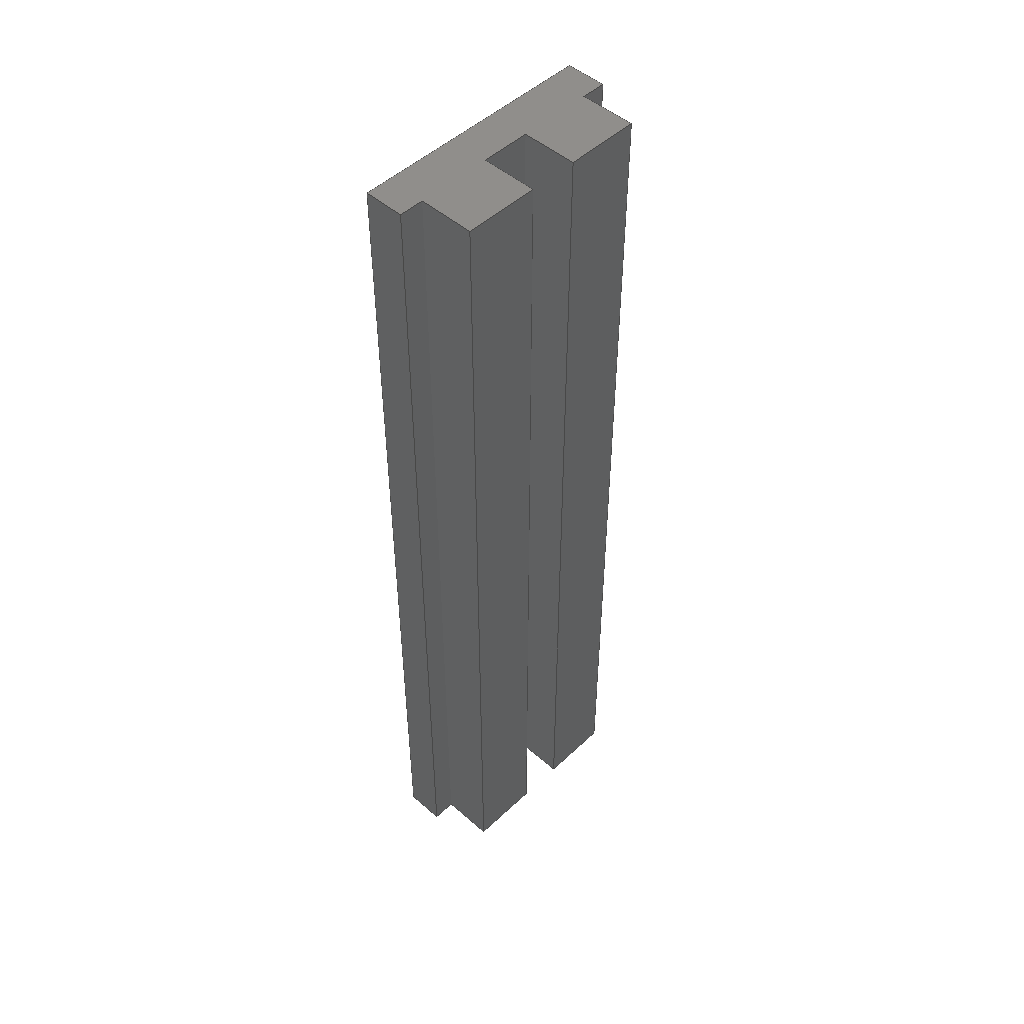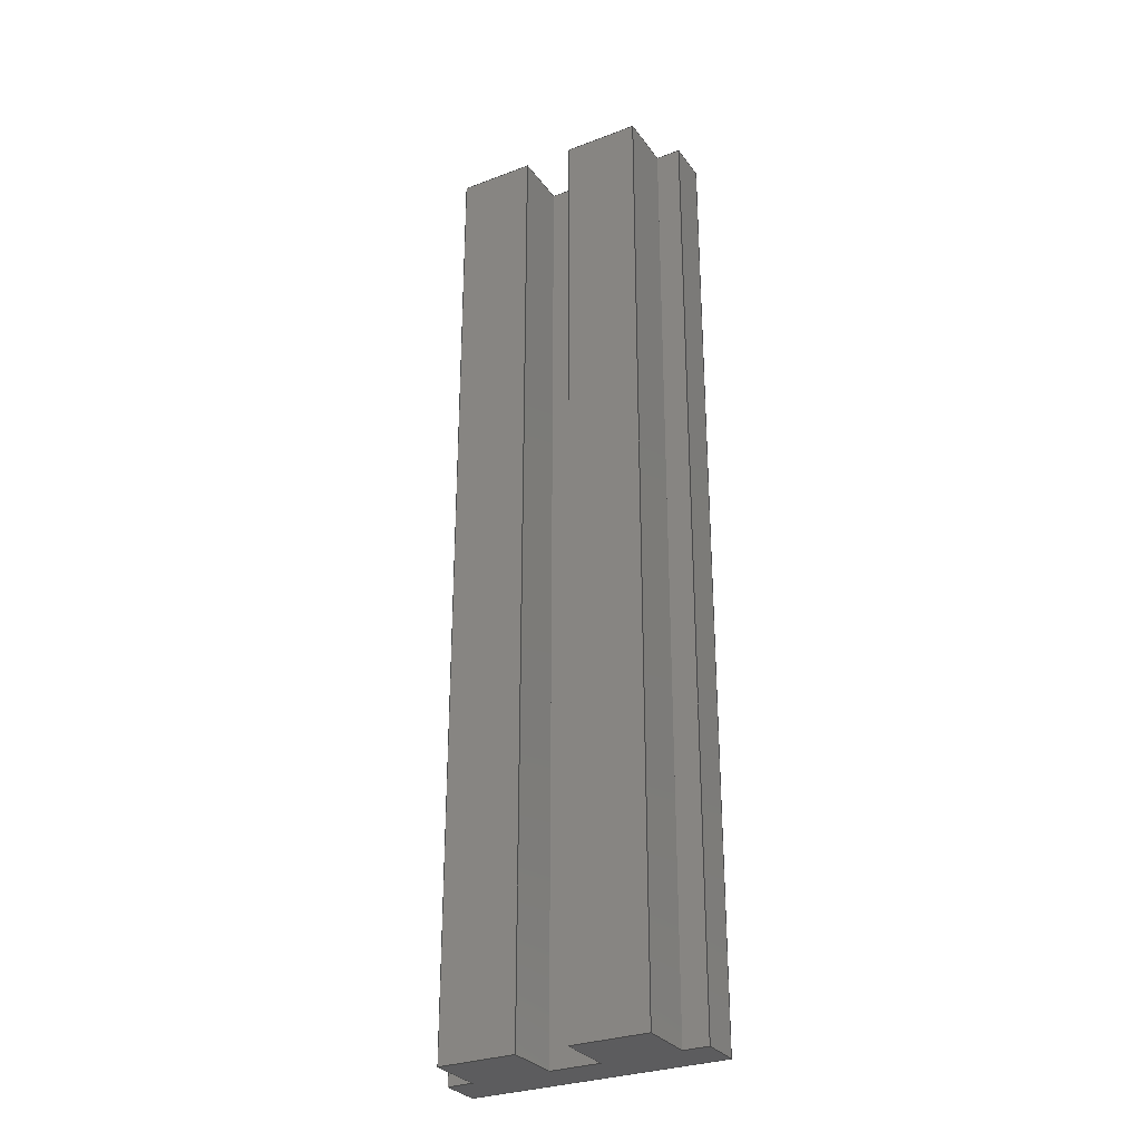
<metadata>
{"format":"step","ext":"step","renderer":"f3d","projection":"perspective","resolution":1024,"background":"white","views":[{"elev":49.2,"azim":134.0,"up":"+Y"},{"elev":-29.8,"azim":-151.0,"up":"+Y"}]}
</metadata>
<code>
ISO-10303-21;
DATA;
#1 = APPLICATION_PROTOCOL_DEFINITION('international standard',
  'automotive_design',2000,#2);
#2 = APPLICATION_CONTEXT(
  'core data for automotive mechanical design processes');
#3 = SHAPE_DEFINITION_REPRESENTATION(#4,#10);
#4 = PRODUCT_DEFINITION_SHAPE('','',#5);
#5 = PRODUCT_DEFINITION('design','',#6,#9);
#6 = PRODUCT_DEFINITION_FORMATION('','',#7);
#7 = PRODUCT('rpi_support','rpi_support','',(#8));
#8 = PRODUCT_CONTEXT('',#2,'mechanical');
#9 = PRODUCT_DEFINITION_CONTEXT('part definition',#2,'design');
#10 = ADVANCED_BREP_SHAPE_REPRESENTATION('',(#11,#15),#429);
#11 = AXIS2_PLACEMENT_3D('',#12,#13,#14);
#12 = CARTESIAN_POINT('',(0,0,0));
#13 = DIRECTION('',(0,0,1));
#14 = DIRECTION('',(1,0,-0));
#15 = MANIFOLD_SOLID_BREP('',#16);
#16 = CLOSED_SHELL('',(#17,#57,#88,#119,#150,#181,#212,#243,#274,#305,
    #345,#367,#389,#409));
#17 = ADVANCED_FACE('',(#18),#52,.F.);
#18 = FACE_BOUND('',#19,.F.);
#19 = EDGE_LOOP('',(#20,#30,#38,#46));
#20 = ORIENTED_EDGE('',*,*,#21,.T.);
#21 = EDGE_CURVE('',#22,#24,#26,.T.);
#22 = VERTEX_POINT('',#23);
#23 = CARTESIAN_POINT('',(-192,9.992e-16,4.5));
#24 = VERTEX_POINT('',#25);
#25 = CARTESIAN_POINT('',(-192,-76,4.5));
#26 = LINE('',#27,#28);
#27 = CARTESIAN_POINT('',(-192,9.992e-16,4.5));
#28 = VECTOR('',#29,1);
#29 = DIRECTION('',(0,-1,2.22e-16));
#30 = ORIENTED_EDGE('',*,*,#31,.T.);
#31 = EDGE_CURVE('',#24,#32,#34,.T.);
#32 = VERTEX_POINT('',#33);
#33 = CARTESIAN_POINT('',(-192,-76,7.75));
#34 = LINE('',#35,#36);
#35 = CARTESIAN_POINT('',(-192,-76,4.5));
#36 = VECTOR('',#37,1);
#37 = DIRECTION('',(0,2.22e-16,1));
#38 = ORIENTED_EDGE('',*,*,#39,.F.);
#39 = EDGE_CURVE('',#40,#32,#42,.T.);
#40 = VERTEX_POINT('',#41);
#41 = CARTESIAN_POINT('',(-192,1.721e-15,7.75));
#42 = LINE('',#43,#44);
#43 = CARTESIAN_POINT('',(-192,1.721e-15,7.75));
#44 = VECTOR('',#45,1);
#45 = DIRECTION('',(0,-1,2.22e-16));
#46 = ORIENTED_EDGE('',*,*,#47,.F.);
#47 = EDGE_CURVE('',#22,#40,#48,.T.);
#48 = LINE('',#49,#50);
#49 = CARTESIAN_POINT('',(-192,9.992e-16,4.5));
#50 = VECTOR('',#51,1);
#51 = DIRECTION('',(0,2.22e-16,1));
#52 = PLANE('',#53);
#53 = AXIS2_PLACEMENT_3D('',#54,#55,#56);
#54 = CARTESIAN_POINT('',(-192,9.992e-16,4.5));
#55 = DIRECTION('',(-1,-0,0));
#56 = DIRECTION('',(0,2.22e-16,1));
#57 = ADVANCED_FACE('',(#58),#83,.F.);
#58 = FACE_BOUND('',#59,.F.);
#59 = EDGE_LOOP('',(#60,#68,#76,#82));
#60 = ORIENTED_EDGE('',*,*,#61,.F.);
#61 = EDGE_CURVE('',#62,#22,#64,.T.);
#62 = VERTEX_POINT('',#63);
#63 = CARTESIAN_POINT('',(-194,9.992e-16,4.5));
#64 = LINE('',#65,#66);
#65 = CARTESIAN_POINT('',(-212,9.992e-16,4.5));
#66 = VECTOR('',#67,1);
#67 = DIRECTION('',(1,0,0));
#68 = ORIENTED_EDGE('',*,*,#69,.T.);
#69 = EDGE_CURVE('',#62,#70,#72,.T.);
#70 = VERTEX_POINT('',#71);
#71 = CARTESIAN_POINT('',(-194,-76,4.5));
#72 = LINE('',#73,#74);
#73 = CARTESIAN_POINT('',(-194,9.992e-16,4.5));
#74 = VECTOR('',#75,1);
#75 = DIRECTION('',(0,-1,2.22e-16));
#76 = ORIENTED_EDGE('',*,*,#77,.T.);
#77 = EDGE_CURVE('',#70,#24,#78,.T.);
#78 = LINE('',#79,#80);
#79 = CARTESIAN_POINT('',(-212,-76,4.5));
#80 = VECTOR('',#81,1);
#81 = DIRECTION('',(1,0,0));
#82 = ORIENTED_EDGE('',*,*,#21,.F.);
#83 = PLANE('',#84);
#84 = AXIS2_PLACEMENT_3D('',#85,#86,#87);
#85 = CARTESIAN_POINT('',(-212,9.992e-16,4.5));
#86 = DIRECTION('',(0,2.22e-16,1));
#87 = DIRECTION('',(1,0,0));
#88 = ADVANCED_FACE('',(#89),#114,.F.);
#89 = FACE_BOUND('',#90,.F.);
#90 = EDGE_LOOP('',(#91,#92,#100,#108));
#91 = ORIENTED_EDGE('',*,*,#39,.T.);
#92 = ORIENTED_EDGE('',*,*,#93,.T.);
#93 = EDGE_CURVE('',#32,#94,#96,.T.);
#94 = VERTEX_POINT('',#95);
#95 = CARTESIAN_POINT('',(-212,-76,7.75));
#96 = LINE('',#97,#98);
#97 = CARTESIAN_POINT('',(-192,-76,7.75));
#98 = VECTOR('',#99,1);
#99 = DIRECTION('',(-1,0,0));
#100 = ORIENTED_EDGE('',*,*,#101,.F.);
#101 = EDGE_CURVE('',#102,#94,#104,.T.);
#102 = VERTEX_POINT('',#103);
#103 = CARTESIAN_POINT('',(-212,1.721e-15,7.75));
#104 = LINE('',#105,#106);
#105 = CARTESIAN_POINT('',(-212,1.721e-15,7.75));
#106 = VECTOR('',#107,1);
#107 = DIRECTION('',(0,-1,2.22e-16));
#108 = ORIENTED_EDGE('',*,*,#109,.F.);
#109 = EDGE_CURVE('',#40,#102,#110,.T.);
#110 = LINE('',#111,#112);
#111 = CARTESIAN_POINT('',(-192,1.721e-15,7.75));
#112 = VECTOR('',#113,1);
#113 = DIRECTION('',(-1,0,0));
#114 = PLANE('',#115);
#115 = AXIS2_PLACEMENT_3D('',#116,#117,#118);
#116 = CARTESIAN_POINT('',(-192,1.721e-15,7.75));
#117 = DIRECTION('',(0,-2.22e-16,-1));
#118 = DIRECTION('',(-1,-0,0));
#119 = ADVANCED_FACE('',(#120),#145,.T.);
#120 = FACE_BOUND('',#121,.T.);
#121 = EDGE_LOOP('',(#122,#123,#131,#139));
#122 = ORIENTED_EDGE('',*,*,#69,.T.);
#123 = ORIENTED_EDGE('',*,*,#124,.T.);
#124 = EDGE_CURVE('',#70,#125,#127,.T.);
#125 = VERTEX_POINT('',#126);
#126 = CARTESIAN_POINT('',(-194,-76,1.688e-14));
#127 = LINE('',#128,#129);
#128 = CARTESIAN_POINT('',(-194,-76,4.5));
#129 = VECTOR('',#130,1);
#130 = DIRECTION('',(0,-2.22e-16,-1));
#131 = ORIENTED_EDGE('',*,*,#132,.F.);
#132 = EDGE_CURVE('',#133,#125,#135,.T.);
#133 = VERTEX_POINT('',#134);
#134 = CARTESIAN_POINT('',(-194,0,-0));
#135 = LINE('',#136,#137);
#136 = CARTESIAN_POINT('',(-194,0,0));
#137 = VECTOR('',#138,1);
#138 = DIRECTION('',(0,-1,2.22e-16));
#139 = ORIENTED_EDGE('',*,*,#140,.F.);
#140 = EDGE_CURVE('',#62,#133,#141,.T.);
#141 = LINE('',#142,#143);
#142 = CARTESIAN_POINT('',(-194,9.992e-16,4.5));
#143 = VECTOR('',#144,1);
#144 = DIRECTION('',(0,-2.22e-16,-1));
#145 = PLANE('',#146);
#146 = AXIS2_PLACEMENT_3D('',#147,#148,#149);
#147 = CARTESIAN_POINT('',(-194,9.992e-16,4.5));
#148 = DIRECTION('',(1,0,0));
#149 = DIRECTION('',(0,-2.22e-16,-1));
#150 = ADVANCED_FACE('',(#151),#176,.F.);
#151 = FACE_BOUND('',#152,.F.);
#152 = EDGE_LOOP('',(#153,#154,#162,#170));
#153 = ORIENTED_EDGE('',*,*,#101,.T.);
#154 = ORIENTED_EDGE('',*,*,#155,.T.);
#155 = EDGE_CURVE('',#94,#156,#158,.T.);
#156 = VERTEX_POINT('',#157);
#157 = CARTESIAN_POINT('',(-212,-76,4.5));
#158 = LINE('',#159,#160);
#159 = CARTESIAN_POINT('',(-212,-76,7.75));
#160 = VECTOR('',#161,1);
#161 = DIRECTION('',(0,-2.22e-16,-1));
#162 = ORIENTED_EDGE('',*,*,#163,.F.);
#163 = EDGE_CURVE('',#164,#156,#166,.T.);
#164 = VERTEX_POINT('',#165);
#165 = CARTESIAN_POINT('',(-212,9.992e-16,4.5));
#166 = LINE('',#167,#168);
#167 = CARTESIAN_POINT('',(-212,9.992e-16,4.5));
#168 = VECTOR('',#169,1);
#169 = DIRECTION('',(0,-1,2.22e-16));
#170 = ORIENTED_EDGE('',*,*,#171,.F.);
#171 = EDGE_CURVE('',#102,#164,#172,.T.);
#172 = LINE('',#173,#174);
#173 = CARTESIAN_POINT('',(-212,1.721e-15,7.75));
#174 = VECTOR('',#175,1);
#175 = DIRECTION('',(0,-2.22e-16,-1));
#176 = PLANE('',#177);
#177 = AXIS2_PLACEMENT_3D('',#178,#179,#180);
#178 = CARTESIAN_POINT('',(-212,1.721e-15,7.75));
#179 = DIRECTION('',(1,0,0));
#180 = DIRECTION('',(0,-2.22e-16,-1));
#181 = ADVANCED_FACE('',(#182),#207,.F.);
#182 = FACE_BOUND('',#183,.F.);
#183 = EDGE_LOOP('',(#184,#192,#193,#201));
#184 = ORIENTED_EDGE('',*,*,#185,.F.);
#185 = EDGE_CURVE('',#164,#186,#188,.T.);
#186 = VERTEX_POINT('',#187);
#187 = CARTESIAN_POINT('',(-210,9.992e-16,4.5));
#188 = LINE('',#189,#190);
#189 = CARTESIAN_POINT('',(-212,9.992e-16,4.5));
#190 = VECTOR('',#191,1);
#191 = DIRECTION('',(1,0,0));
#192 = ORIENTED_EDGE('',*,*,#163,.T.);
#193 = ORIENTED_EDGE('',*,*,#194,.T.);
#194 = EDGE_CURVE('',#156,#195,#197,.T.);
#195 = VERTEX_POINT('',#196);
#196 = CARTESIAN_POINT('',(-210,-76,4.5));
#197 = LINE('',#198,#199);
#198 = CARTESIAN_POINT('',(-212,-76,4.5));
#199 = VECTOR('',#200,1);
#200 = DIRECTION('',(1,0,0));
#201 = ORIENTED_EDGE('',*,*,#202,.F.);
#202 = EDGE_CURVE('',#186,#195,#203,.T.);
#203 = LINE('',#204,#205);
#204 = CARTESIAN_POINT('',(-210,9.992e-16,4.5));
#205 = VECTOR('',#206,1);
#206 = DIRECTION('',(0,-1,2.22e-16));
#207 = PLANE('',#208);
#208 = AXIS2_PLACEMENT_3D('',#209,#210,#211);
#209 = CARTESIAN_POINT('',(-212,9.992e-16,4.5));
#210 = DIRECTION('',(0,2.22e-16,1));
#211 = DIRECTION('',(1,0,0));
#212 = ADVANCED_FACE('',(#213),#238,.T.);
#213 = FACE_BOUND('',#214,.T.);
#214 = EDGE_LOOP('',(#215,#216,#224,#232));
#215 = ORIENTED_EDGE('',*,*,#132,.T.);
#216 = ORIENTED_EDGE('',*,*,#217,.T.);
#217 = EDGE_CURVE('',#125,#218,#220,.T.);
#218 = VERTEX_POINT('',#219);
#219 = CARTESIAN_POINT('',(-200,-76,1.688e-14));
#220 = LINE('',#221,#222);
#221 = CARTESIAN_POINT('',(-194,-76,1.421e-14));
#222 = VECTOR('',#223,1);
#223 = DIRECTION('',(-1,0,0));
#224 = ORIENTED_EDGE('',*,*,#225,.F.);
#225 = EDGE_CURVE('',#226,#218,#228,.T.);
#226 = VERTEX_POINT('',#227);
#227 = CARTESIAN_POINT('',(-200,0,-0));
#228 = LINE('',#229,#230);
#229 = CARTESIAN_POINT('',(-200,0,0));
#230 = VECTOR('',#231,1);
#231 = DIRECTION('',(0,-1,2.22e-16));
#232 = ORIENTED_EDGE('',*,*,#233,.F.);
#233 = EDGE_CURVE('',#133,#226,#234,.T.);
#234 = LINE('',#235,#236);
#235 = CARTESIAN_POINT('',(-194,0,0));
#236 = VECTOR('',#237,1);
#237 = DIRECTION('',(-1,0,0));
#238 = PLANE('',#239);
#239 = AXIS2_PLACEMENT_3D('',#240,#241,#242);
#240 = CARTESIAN_POINT('',(-194,0,0));
#241 = DIRECTION('',(0,-2.22e-16,-1));
#242 = DIRECTION('',(-1,-0,0));
#243 = ADVANCED_FACE('',(#244),#269,.F.);
#244 = FACE_BOUND('',#245,.F.);
#245 = EDGE_LOOP('',(#246,#247,#255,#263));
#246 = ORIENTED_EDGE('',*,*,#202,.T.);
#247 = ORIENTED_EDGE('',*,*,#248,.T.);
#248 = EDGE_CURVE('',#195,#249,#251,.T.);
#249 = VERTEX_POINT('',#250);
#250 = CARTESIAN_POINT('',(-210,-76,1.688e-14));
#251 = LINE('',#252,#253);
#252 = CARTESIAN_POINT('',(-210,-76,4.5));
#253 = VECTOR('',#254,1);
#254 = DIRECTION('',(0,-2.22e-16,-1));
#255 = ORIENTED_EDGE('',*,*,#256,.F.);
#256 = EDGE_CURVE('',#257,#249,#259,.T.);
#257 = VERTEX_POINT('',#258);
#258 = CARTESIAN_POINT('',(-210,0,-0));
#259 = LINE('',#260,#261);
#260 = CARTESIAN_POINT('',(-210,0,0));
#261 = VECTOR('',#262,1);
#262 = DIRECTION('',(0,-1,2.22e-16));
#263 = ORIENTED_EDGE('',*,*,#264,.F.);
#264 = EDGE_CURVE('',#186,#257,#265,.T.);
#265 = LINE('',#266,#267);
#266 = CARTESIAN_POINT('',(-210,9.992e-16,4.5));
#267 = VECTOR('',#268,1);
#268 = DIRECTION('',(0,-2.22e-16,-1));
#269 = PLANE('',#270);
#270 = AXIS2_PLACEMENT_3D('',#271,#272,#273);
#271 = CARTESIAN_POINT('',(-210,9.992e-16,4.5));
#272 = DIRECTION('',(1,0,0));
#273 = DIRECTION('',(0,-2.22e-16,-1));
#274 = ADVANCED_FACE('',(#275),#300,.F.);
#275 = FACE_BOUND('',#276,.F.);
#276 = EDGE_LOOP('',(#277,#278,#286,#294));
#277 = ORIENTED_EDGE('',*,*,#256,.T.);
#278 = ORIENTED_EDGE('',*,*,#279,.T.);
#279 = EDGE_CURVE('',#249,#280,#282,.T.);
#280 = VERTEX_POINT('',#281);
#281 = CARTESIAN_POINT('',(-204,-76,1.688e-14));
#282 = LINE('',#283,#284);
#283 = CARTESIAN_POINT('',(-210,-76,1.421e-14));
#284 = VECTOR('',#285,1);
#285 = DIRECTION('',(1,0,0));
#286 = ORIENTED_EDGE('',*,*,#287,.F.);
#287 = EDGE_CURVE('',#288,#280,#290,.T.);
#288 = VERTEX_POINT('',#289);
#289 = CARTESIAN_POINT('',(-204,0,-0));
#290 = LINE('',#291,#292);
#291 = CARTESIAN_POINT('',(-204,0,0));
#292 = VECTOR('',#293,1);
#293 = DIRECTION('',(0,-1,2.22e-16));
#294 = ORIENTED_EDGE('',*,*,#295,.F.);
#295 = EDGE_CURVE('',#257,#288,#296,.T.);
#296 = LINE('',#297,#298);
#297 = CARTESIAN_POINT('',(-210,0,0));
#298 = VECTOR('',#299,1);
#299 = DIRECTION('',(1,0,0));
#300 = PLANE('',#301);
#301 = AXIS2_PLACEMENT_3D('',#302,#303,#304);
#302 = CARTESIAN_POINT('',(-210,0,0));
#303 = DIRECTION('',(0,2.22e-16,1));
#304 = DIRECTION('',(1,0,0));
#305 = ADVANCED_FACE('',(#306),#340,.F.);
#306 = FACE_BOUND('',#307,.F.);
#307 = EDGE_LOOP('',(#308,#318,#326,#334));
#308 = ORIENTED_EDGE('',*,*,#309,.F.);
#309 = EDGE_CURVE('',#310,#312,#314,.T.);
#310 = VERTEX_POINT('',#311);
#311 = CARTESIAN_POINT('',(-204,9.992e-16,4.5));
#312 = VERTEX_POINT('',#313);
#313 = CARTESIAN_POINT('',(-200,9.992e-16,4.5));
#314 = LINE('',#315,#316);
#315 = CARTESIAN_POINT('',(-212,9.992e-16,4.5));
#316 = VECTOR('',#317,1);
#317 = DIRECTION('',(1,0,0));
#318 = ORIENTED_EDGE('',*,*,#319,.T.);
#319 = EDGE_CURVE('',#310,#320,#322,.T.);
#320 = VERTEX_POINT('',#321);
#321 = CARTESIAN_POINT('',(-204,-76,4.5));
#322 = LINE('',#323,#324);
#323 = CARTESIAN_POINT('',(-204,9.992e-16,4.5));
#324 = VECTOR('',#325,1);
#325 = DIRECTION('',(0,-1,2.22e-16));
#326 = ORIENTED_EDGE('',*,*,#327,.T.);
#327 = EDGE_CURVE('',#320,#328,#330,.T.);
#328 = VERTEX_POINT('',#329);
#329 = CARTESIAN_POINT('',(-200,-76,4.5));
#330 = LINE('',#331,#332);
#331 = CARTESIAN_POINT('',(-212,-76,4.5));
#332 = VECTOR('',#333,1);
#333 = DIRECTION('',(1,0,0));
#334 = ORIENTED_EDGE('',*,*,#335,.F.);
#335 = EDGE_CURVE('',#312,#328,#336,.T.);
#336 = LINE('',#337,#338);
#337 = CARTESIAN_POINT('',(-200,9.992e-16,4.5));
#338 = VECTOR('',#339,1);
#339 = DIRECTION('',(0,-1,2.22e-16));
#340 = PLANE('',#341);
#341 = AXIS2_PLACEMENT_3D('',#342,#343,#344);
#342 = CARTESIAN_POINT('',(-212,9.992e-16,4.5));
#343 = DIRECTION('',(0,2.22e-16,1));
#344 = DIRECTION('',(1,0,0));
#345 = ADVANCED_FACE('',(#346),#362,.F.);
#346 = FACE_BOUND('',#347,.F.);
#347 = EDGE_LOOP('',(#348,#349,#355,#356));
#348 = ORIENTED_EDGE('',*,*,#287,.T.);
#349 = ORIENTED_EDGE('',*,*,#350,.T.);
#350 = EDGE_CURVE('',#280,#320,#351,.T.);
#351 = LINE('',#352,#353);
#352 = CARTESIAN_POINT('',(-204,-76,1.421e-14));
#353 = VECTOR('',#354,1);
#354 = DIRECTION('',(0,2.22e-16,1));
#355 = ORIENTED_EDGE('',*,*,#319,.F.);
#356 = ORIENTED_EDGE('',*,*,#357,.F.);
#357 = EDGE_CURVE('',#288,#310,#358,.T.);
#358 = LINE('',#359,#360);
#359 = CARTESIAN_POINT('',(-204,0,0));
#360 = VECTOR('',#361,1);
#361 = DIRECTION('',(0,2.22e-16,1));
#362 = PLANE('',#363);
#363 = AXIS2_PLACEMENT_3D('',#364,#365,#366);
#364 = CARTESIAN_POINT('',(-204,0,0));
#365 = DIRECTION('',(-1,-0,0));
#366 = DIRECTION('',(0,2.22e-16,1));
#367 = ADVANCED_FACE('',(#368),#384,.T.);
#368 = FACE_BOUND('',#369,.T.);
#369 = EDGE_LOOP('',(#370,#371,#377,#378));
#370 = ORIENTED_EDGE('',*,*,#225,.T.);
#371 = ORIENTED_EDGE('',*,*,#372,.T.);
#372 = EDGE_CURVE('',#218,#328,#373,.T.);
#373 = LINE('',#374,#375);
#374 = CARTESIAN_POINT('',(-200,-76,1.421e-14));
#375 = VECTOR('',#376,1);
#376 = DIRECTION('',(0,2.22e-16,1));
#377 = ORIENTED_EDGE('',*,*,#335,.F.);
#378 = ORIENTED_EDGE('',*,*,#379,.F.);
#379 = EDGE_CURVE('',#226,#312,#380,.T.);
#380 = LINE('',#381,#382);
#381 = CARTESIAN_POINT('',(-200,0,0));
#382 = VECTOR('',#383,1);
#383 = DIRECTION('',(0,2.22e-16,1));
#384 = PLANE('',#385);
#385 = AXIS2_PLACEMENT_3D('',#386,#387,#388);
#386 = CARTESIAN_POINT('',(-200,0,0));
#387 = DIRECTION('',(-1,-0,0));
#388 = DIRECTION('',(0,2.22e-16,1));
#389 = ADVANCED_FACE('',(#390),#404,.T.);
#390 = FACE_BOUND('',#391,.T.);
#391 = EDGE_LOOP('',(#392,#393,#394,#395,#396,#397,#398,#399,#400,#401,
    #402,#403));
#392 = ORIENTED_EDGE('',*,*,#47,.F.);
#393 = ORIENTED_EDGE('',*,*,#61,.F.);
#394 = ORIENTED_EDGE('',*,*,#140,.T.);
#395 = ORIENTED_EDGE('',*,*,#233,.T.);
#396 = ORIENTED_EDGE('',*,*,#379,.T.);
#397 = ORIENTED_EDGE('',*,*,#309,.F.);
#398 = ORIENTED_EDGE('',*,*,#357,.F.);
#399 = ORIENTED_EDGE('',*,*,#295,.F.);
#400 = ORIENTED_EDGE('',*,*,#264,.F.);
#401 = ORIENTED_EDGE('',*,*,#185,.F.);
#402 = ORIENTED_EDGE('',*,*,#171,.F.);
#403 = ORIENTED_EDGE('',*,*,#109,.F.);
#404 = PLANE('',#405);
#405 = AXIS2_PLACEMENT_3D('',#406,#407,#408);
#406 = CARTESIAN_POINT('',(-202,9.34e-16,4.206));
#407 = DIRECTION('',(-0,1,-2.22e-16));
#408 = DIRECTION('',(0,-2.22e-16,-1));
#409 = ADVANCED_FACE('',(#410),#424,.T.);
#410 = FACE_BOUND('',#411,.T.);
#411 = EDGE_LOOP('',(#412,#413,#414,#415,#416,#417,#418,#419,#420,#421,
    #422,#423));
#412 = ORIENTED_EDGE('',*,*,#31,.T.);
#413 = ORIENTED_EDGE('',*,*,#93,.T.);
#414 = ORIENTED_EDGE('',*,*,#155,.T.);
#415 = ORIENTED_EDGE('',*,*,#194,.T.);
#416 = ORIENTED_EDGE('',*,*,#248,.T.);
#417 = ORIENTED_EDGE('',*,*,#279,.T.);
#418 = ORIENTED_EDGE('',*,*,#350,.T.);
#419 = ORIENTED_EDGE('',*,*,#327,.T.);
#420 = ORIENTED_EDGE('',*,*,#372,.F.);
#421 = ORIENTED_EDGE('',*,*,#217,.F.);
#422 = ORIENTED_EDGE('',*,*,#124,.F.);
#423 = ORIENTED_EDGE('',*,*,#77,.T.);
#424 = PLANE('',#425);
#425 = AXIS2_PLACEMENT_3D('',#426,#427,#428);
#426 = CARTESIAN_POINT('',(-202,-76,4.206));
#427 = DIRECTION('',(0,-1,-2.22e-16));
#428 = DIRECTION('',(1,0,0));
#429 = ( GEOMETRIC_REPRESENTATION_CONTEXT(3) 
GLOBAL_UNCERTAINTY_ASSIGNED_CONTEXT((#433)) GLOBAL_UNIT_ASSIGNED_CONTEXT
((#430,#431,#432)) REPRESENTATION_CONTEXT('Context #1',
  '3D Context with UNIT and UNCERTAINTY') );
#430 = ( LENGTH_UNIT() NAMED_UNIT(*) SI_UNIT(.MILLI.,.METRE.) );
#431 = ( NAMED_UNIT(*) PLANE_ANGLE_UNIT() SI_UNIT($,.RADIAN.) );
#432 = ( NAMED_UNIT(*) SI_UNIT($,.STERADIAN.) SOLID_ANGLE_UNIT() );
#433 = UNCERTAINTY_MEASURE_WITH_UNIT(LENGTH_MEASURE(1e-07),#430,
  'distance_accuracy_value','confusion accuracy');
#434 = PRODUCT_RELATED_PRODUCT_CATEGORY('part',$,(#7));
#435 = MECHANICAL_DESIGN_GEOMETRIC_PRESENTATION_REPRESENTATION('',(#436)
  ,#429);
#436 = STYLED_ITEM('color',(#437),#15);
#437 = PRESENTATION_STYLE_ASSIGNMENT((#438,#444));
#438 = SURFACE_STYLE_USAGE(.BOTH.,#439);
#439 = SURFACE_SIDE_STYLE('',(#440));
#440 = SURFACE_STYLE_FILL_AREA(#441);
#441 = FILL_AREA_STYLE('',(#442));
#442 = FILL_AREA_STYLE_COLOUR('',#443);
#443 = COLOUR_RGB('',0.4471,0.4745,0.502);
#444 = CURVE_STYLE('',#445,POSITIVE_LENGTH_MEASURE(0.1),#446);
#445 = DRAUGHTING_PRE_DEFINED_CURVE_FONT('continuous');
#446 = COLOUR_RGB('',0.09804,0.09804,
  0.09804);
ENDSEC;
END-ISO-10303-21;

</code>
